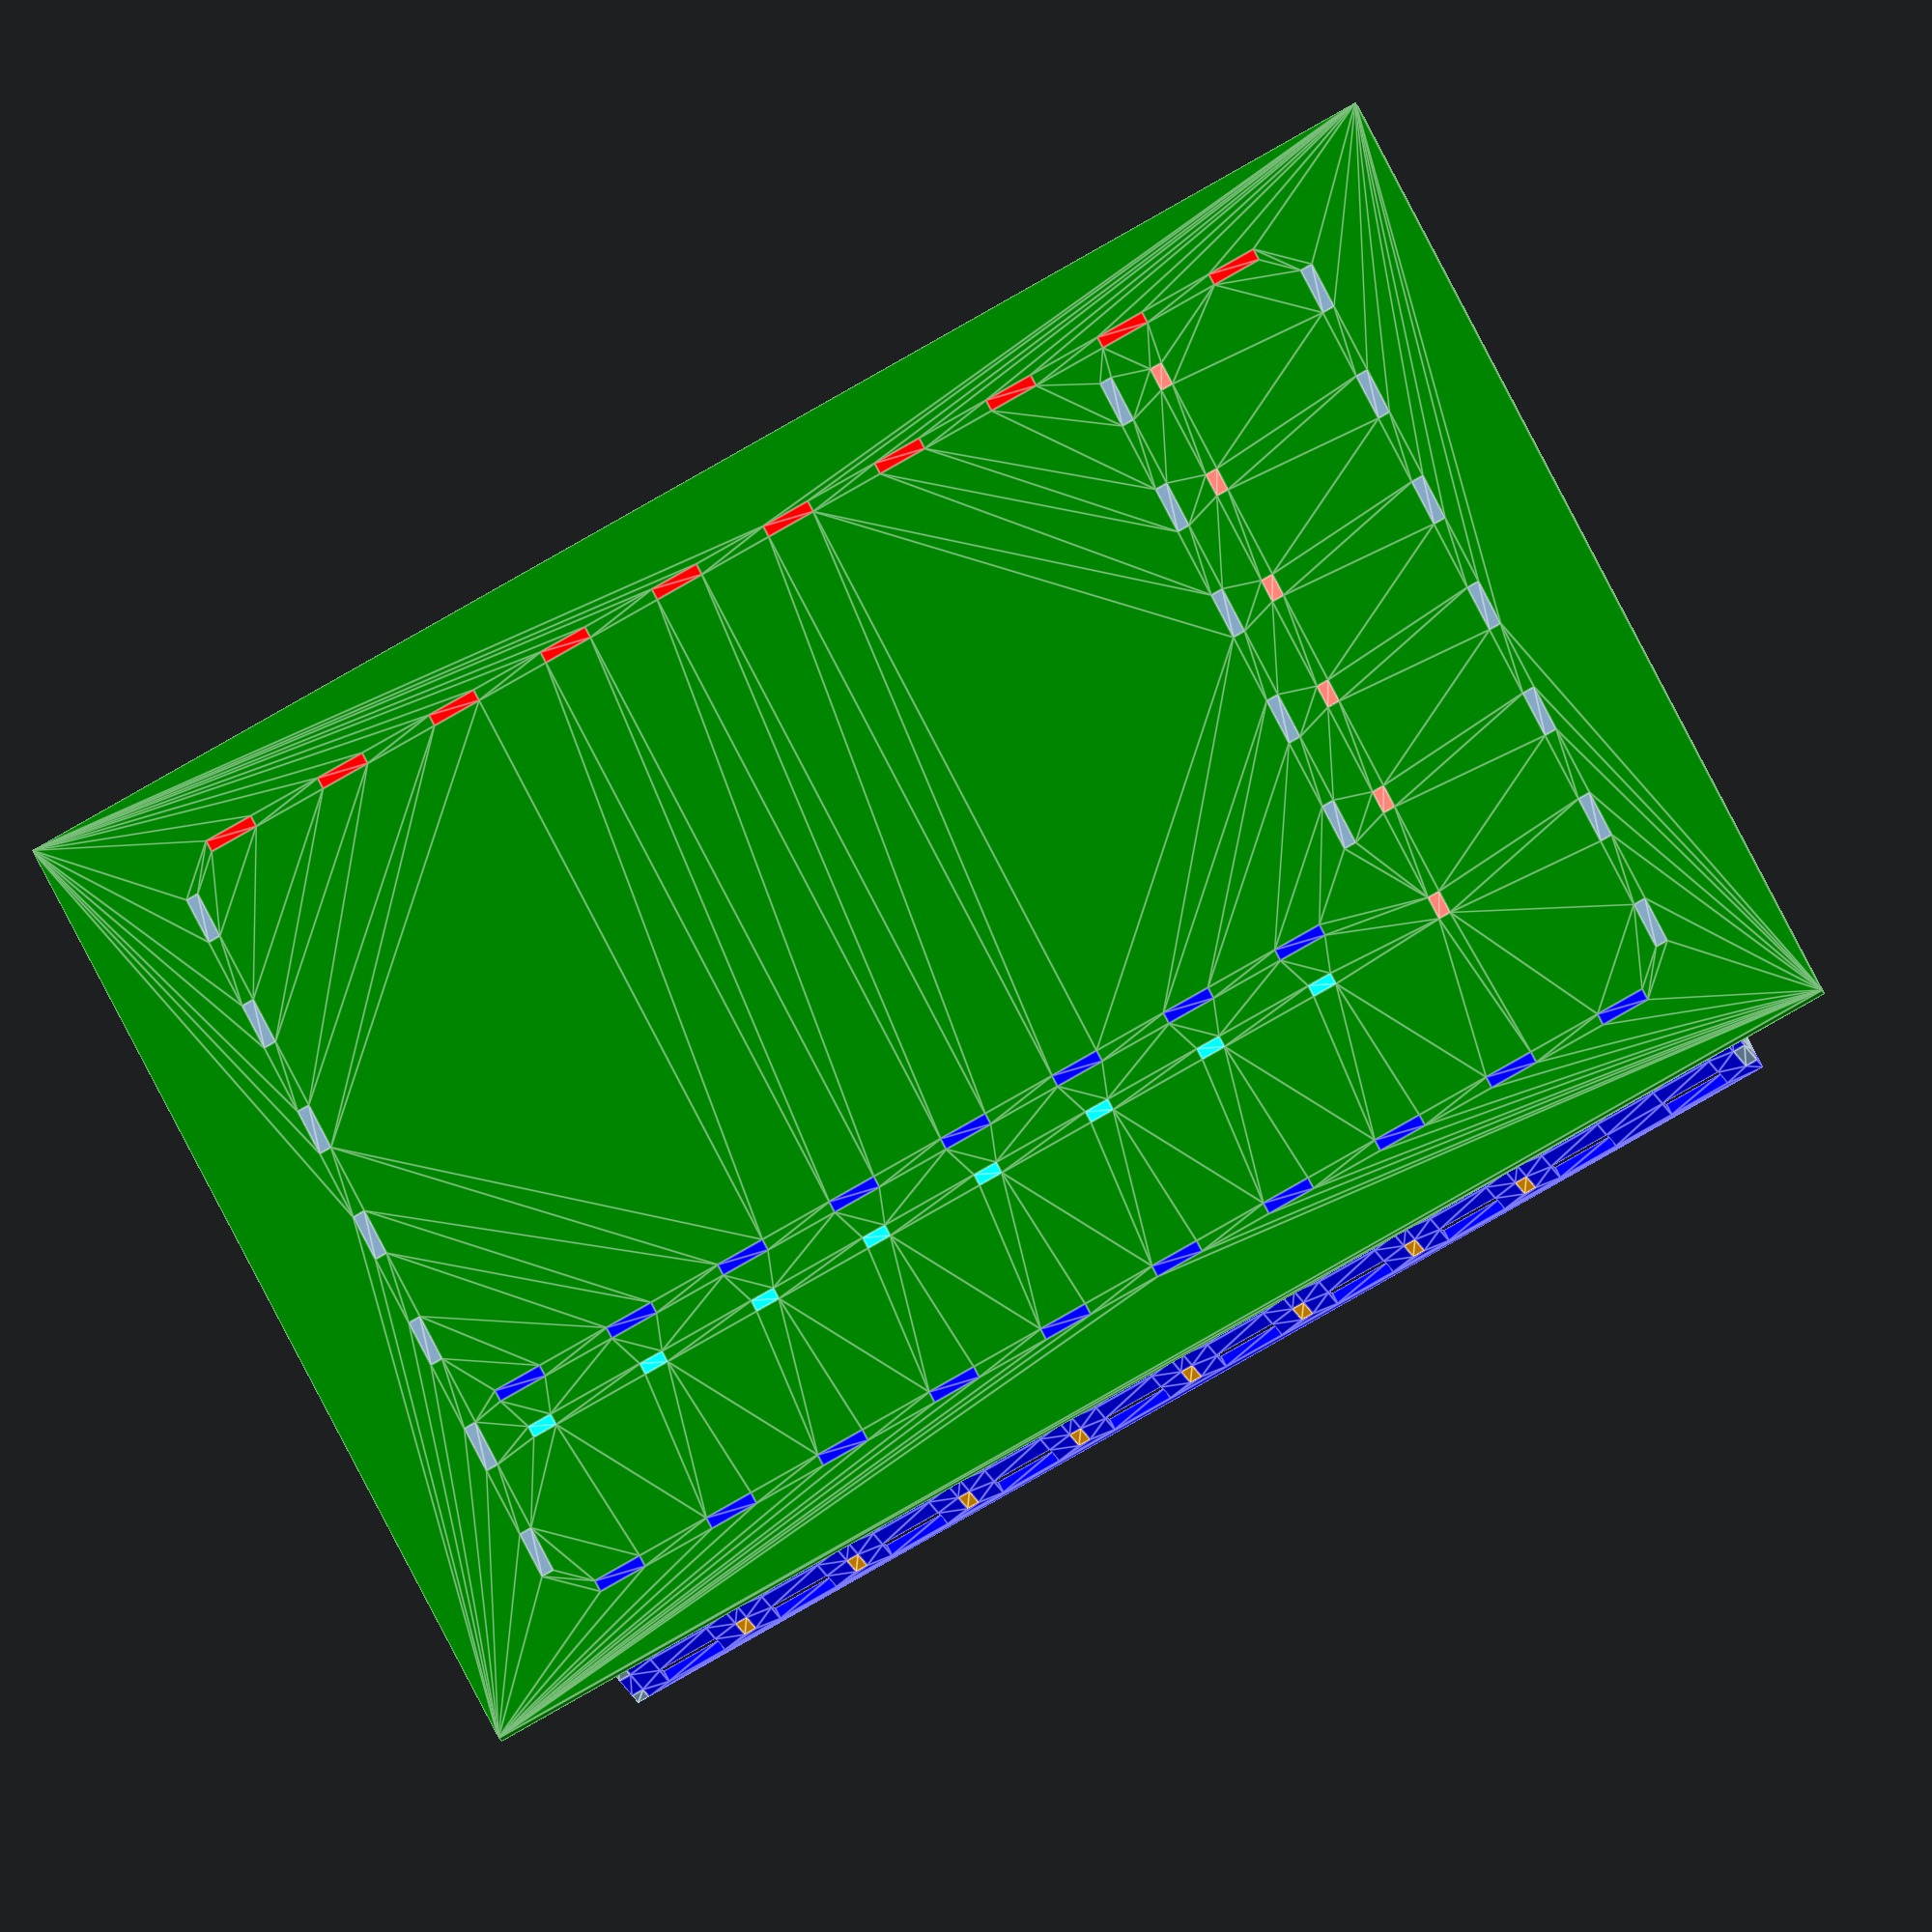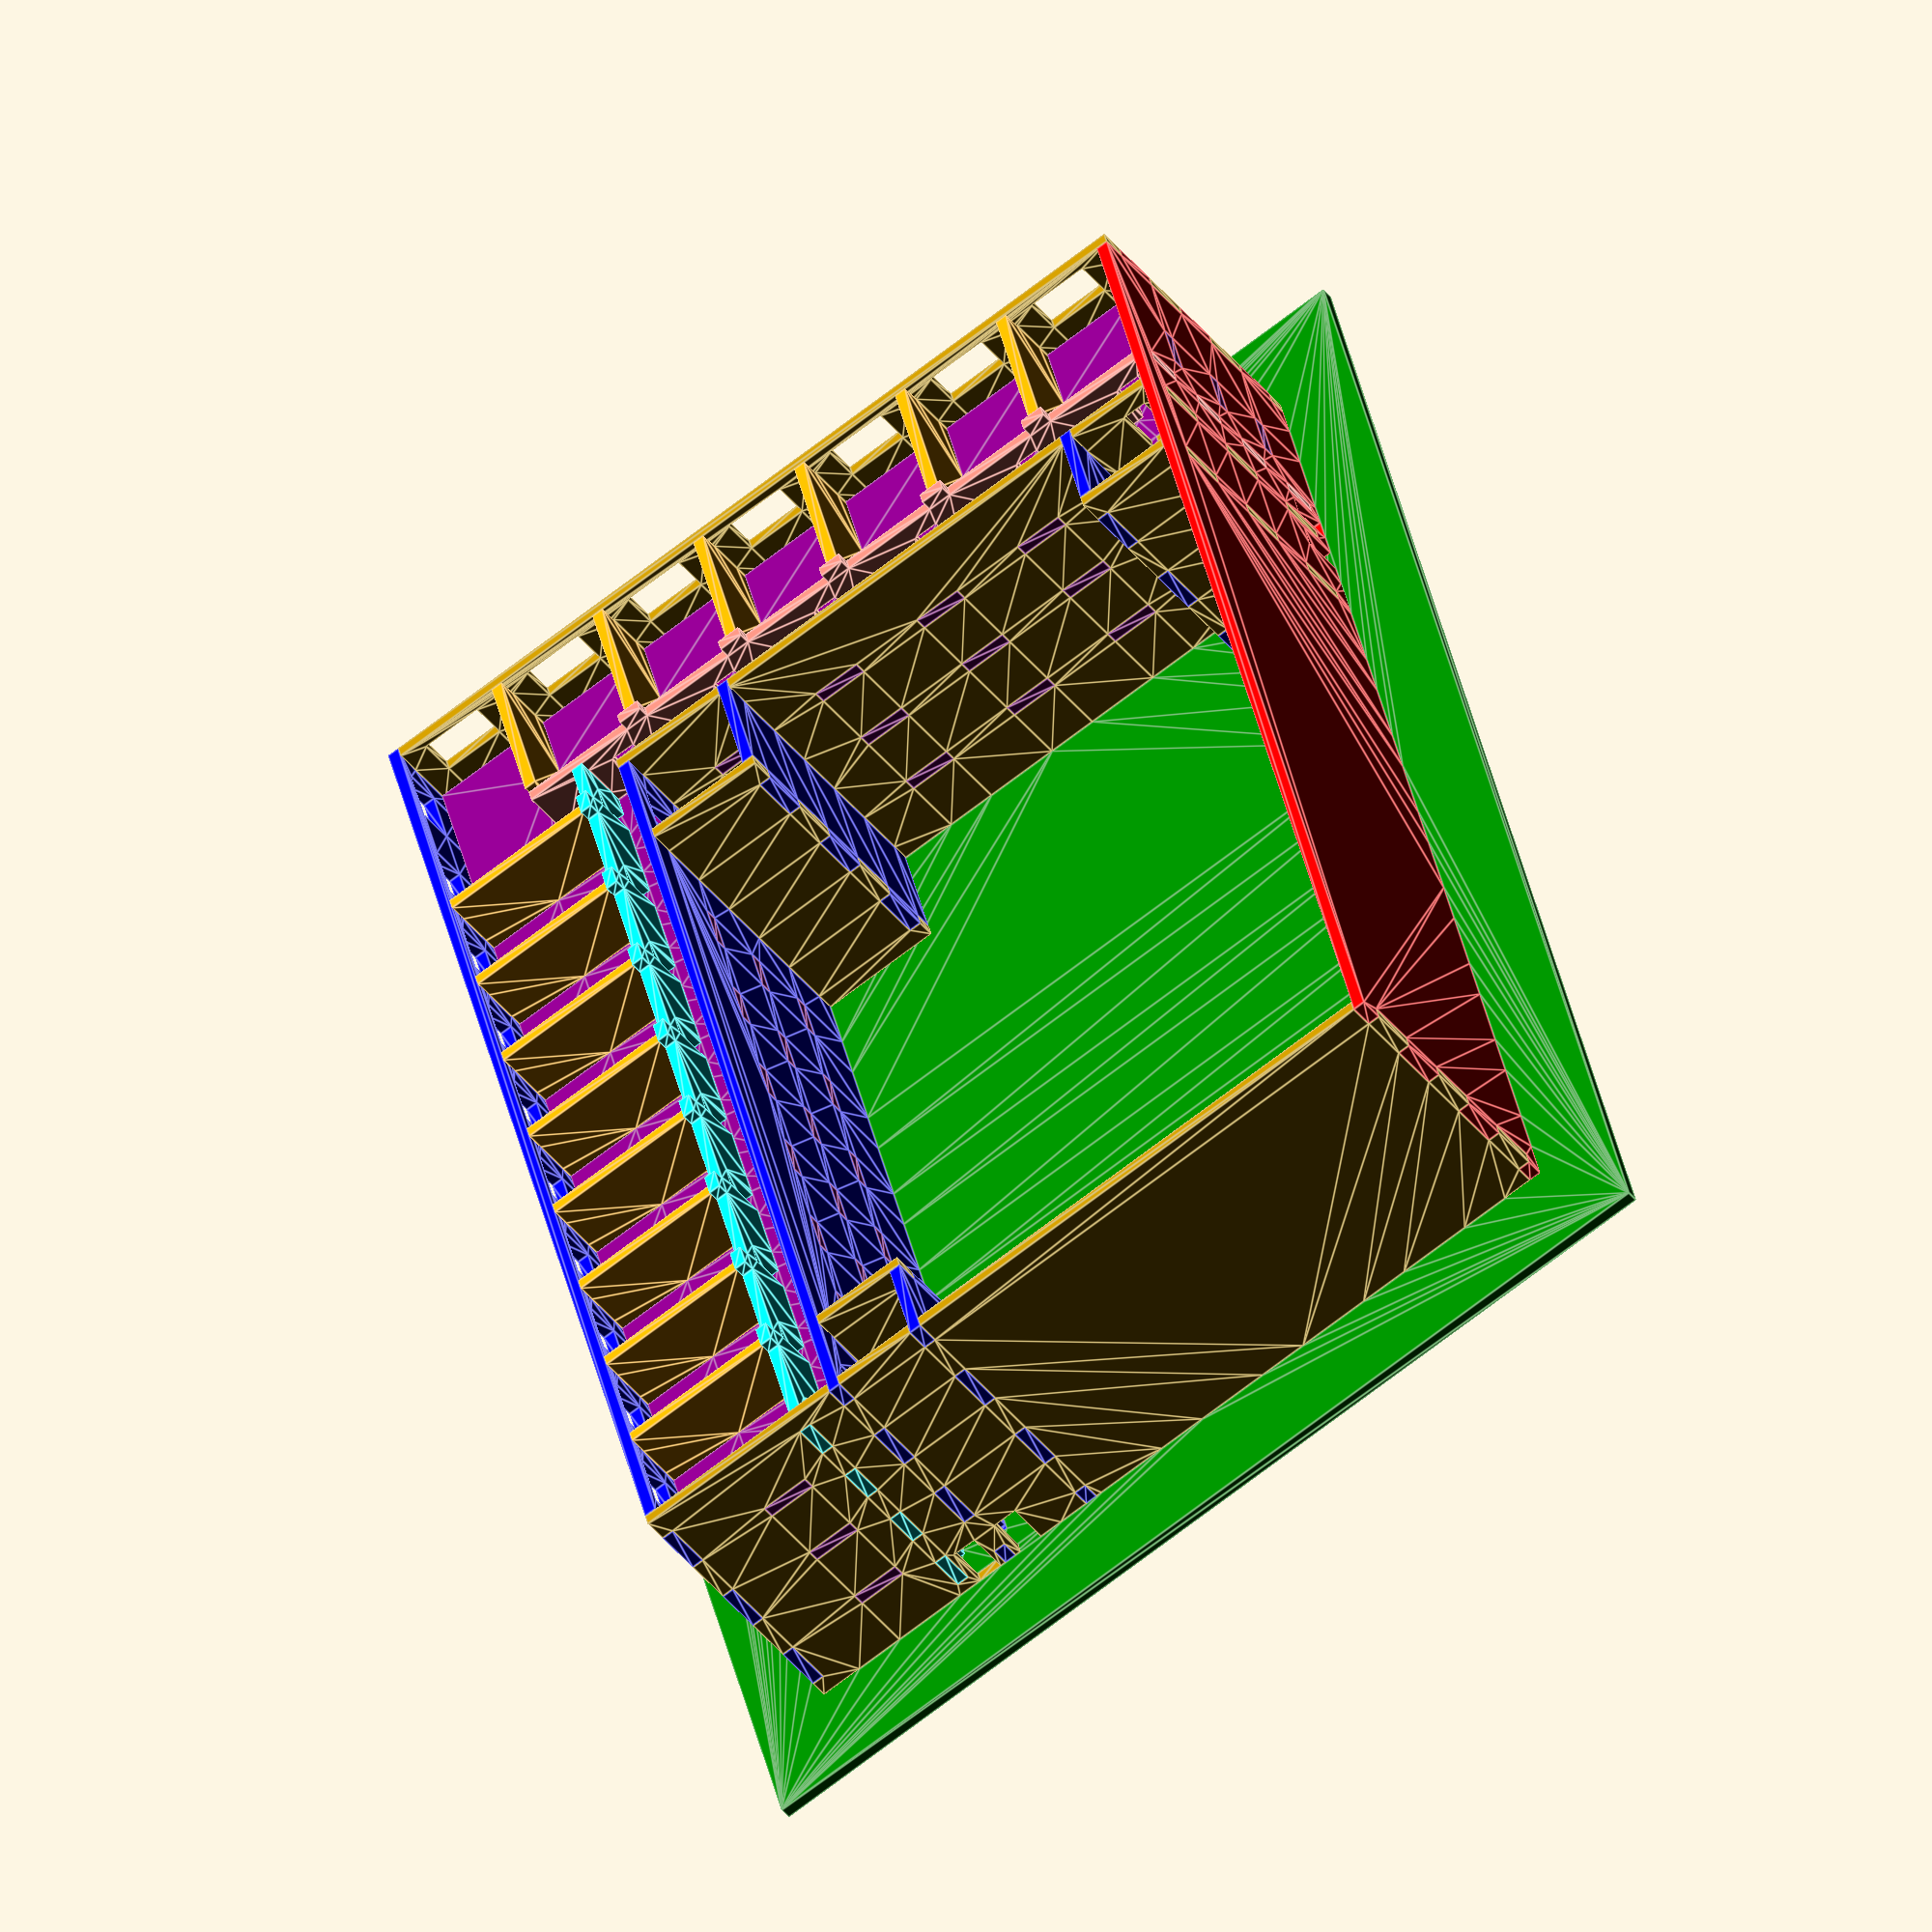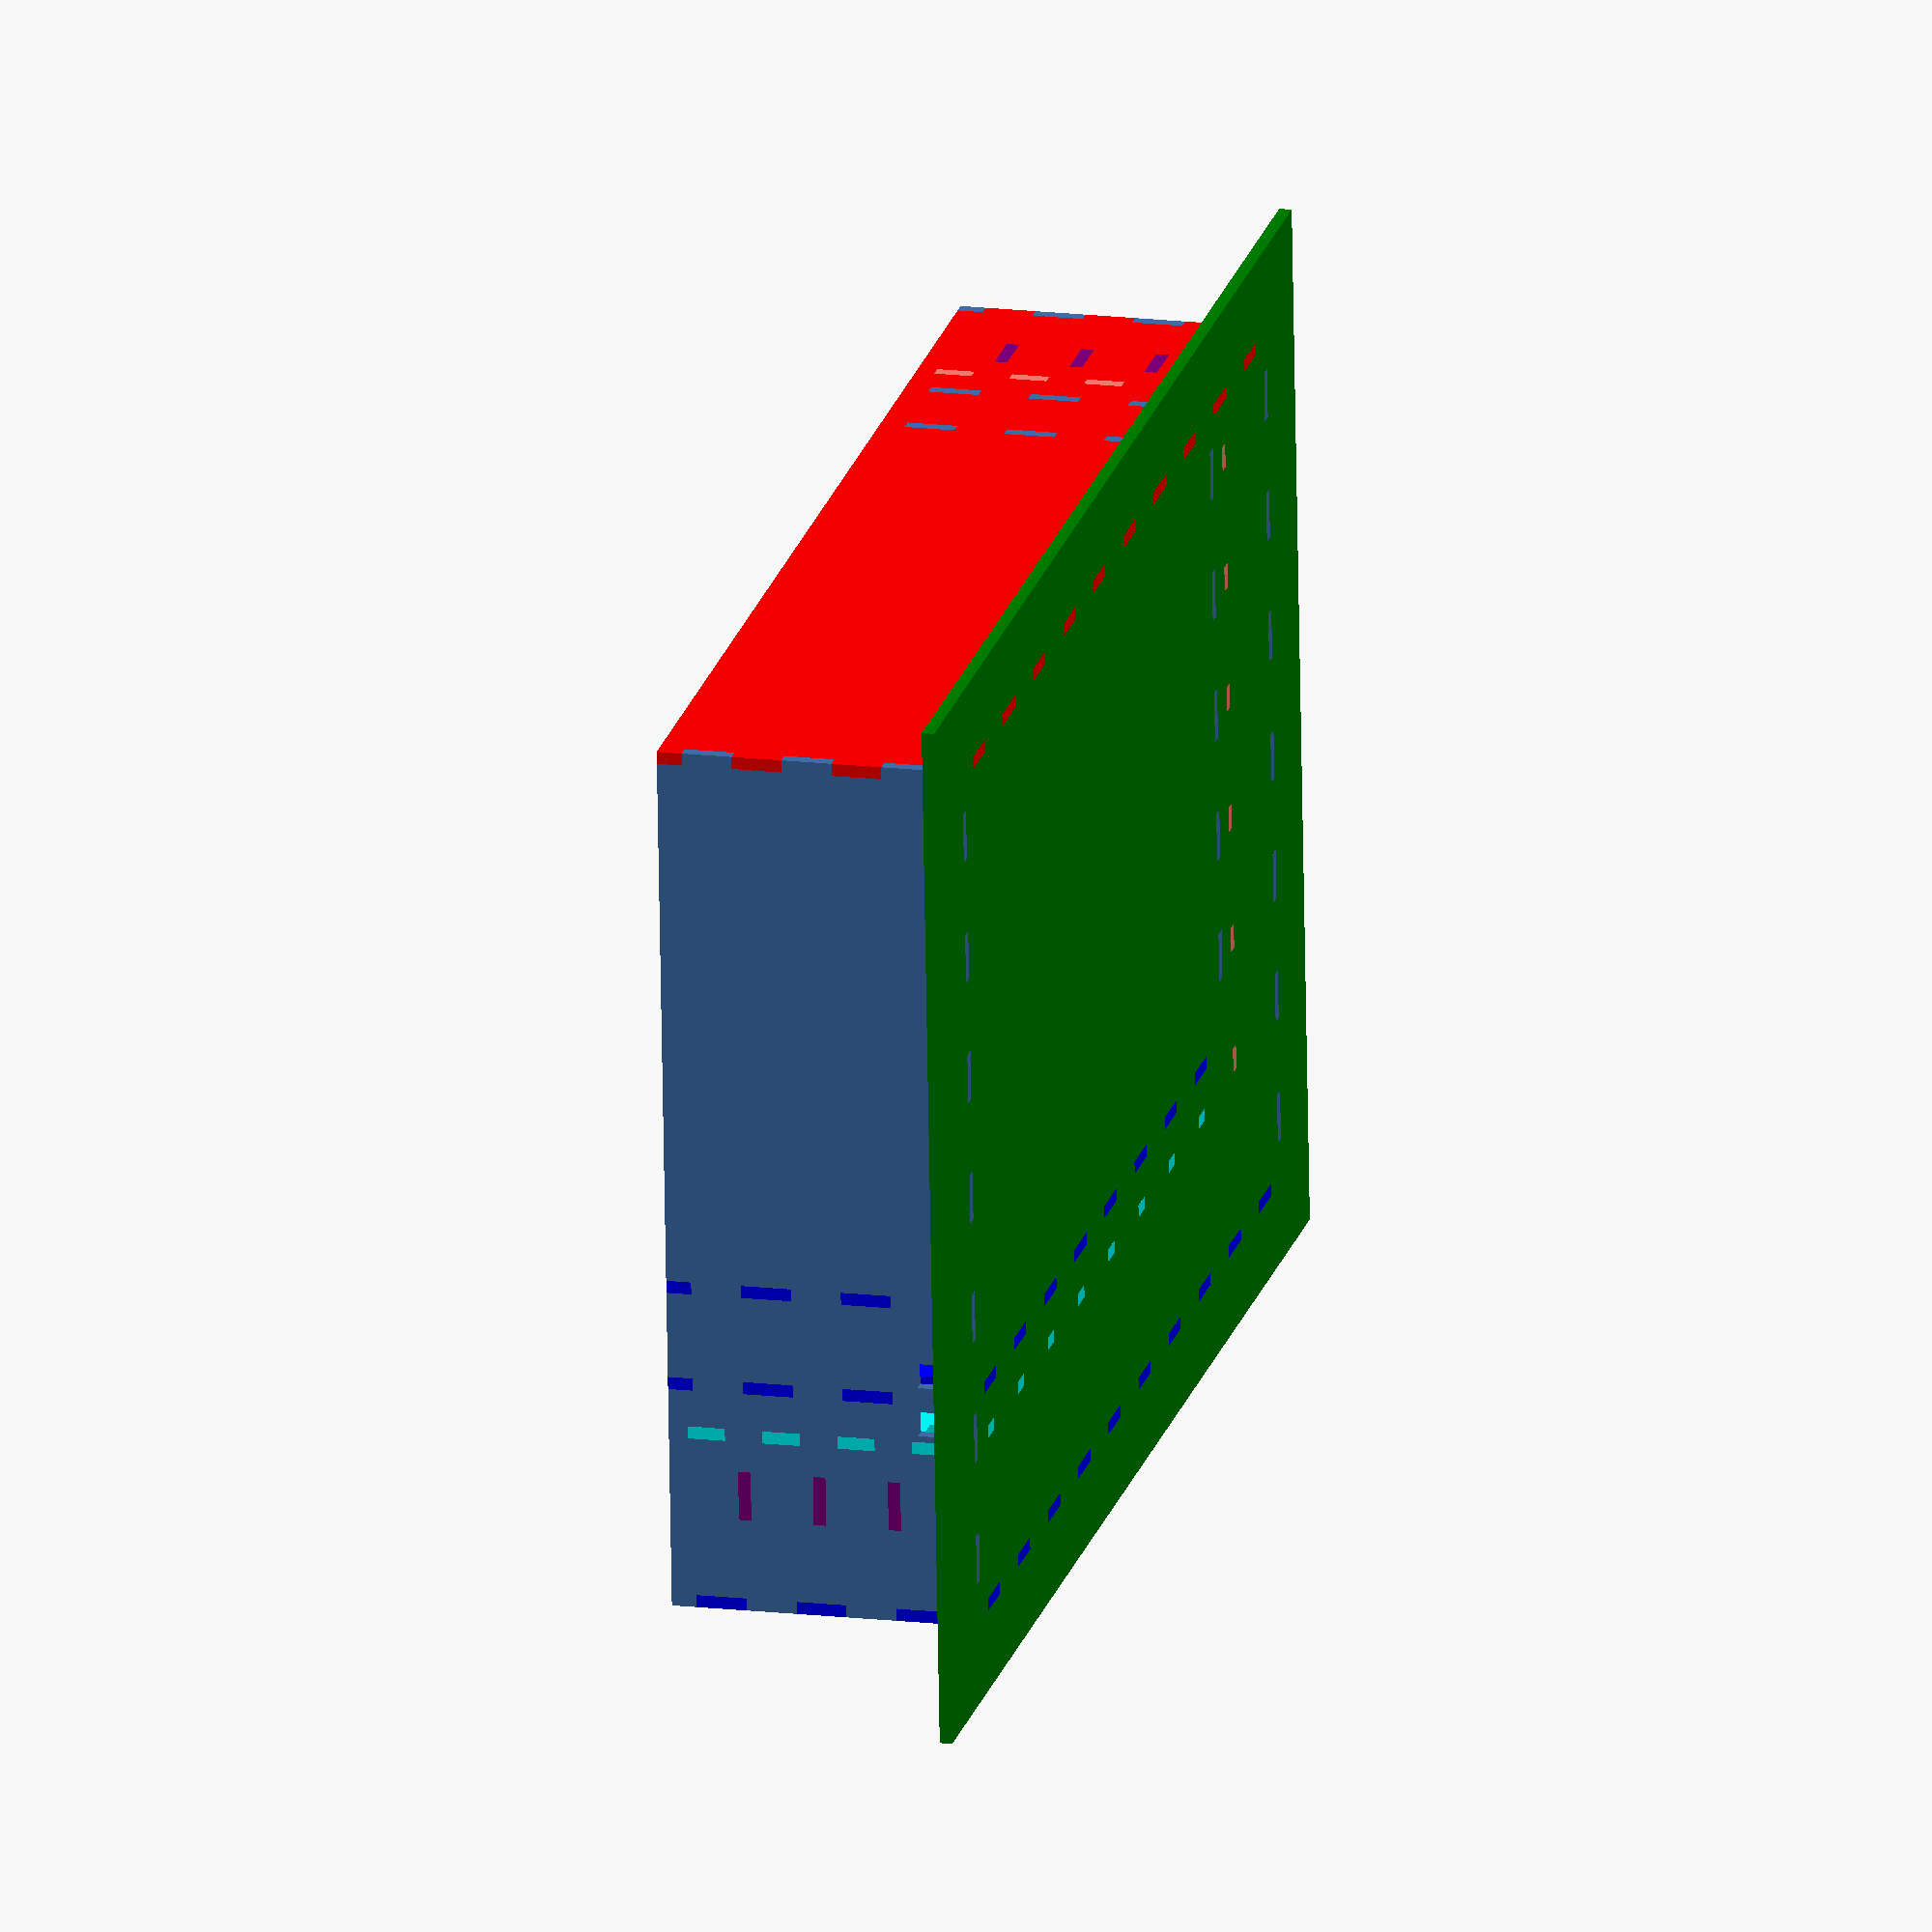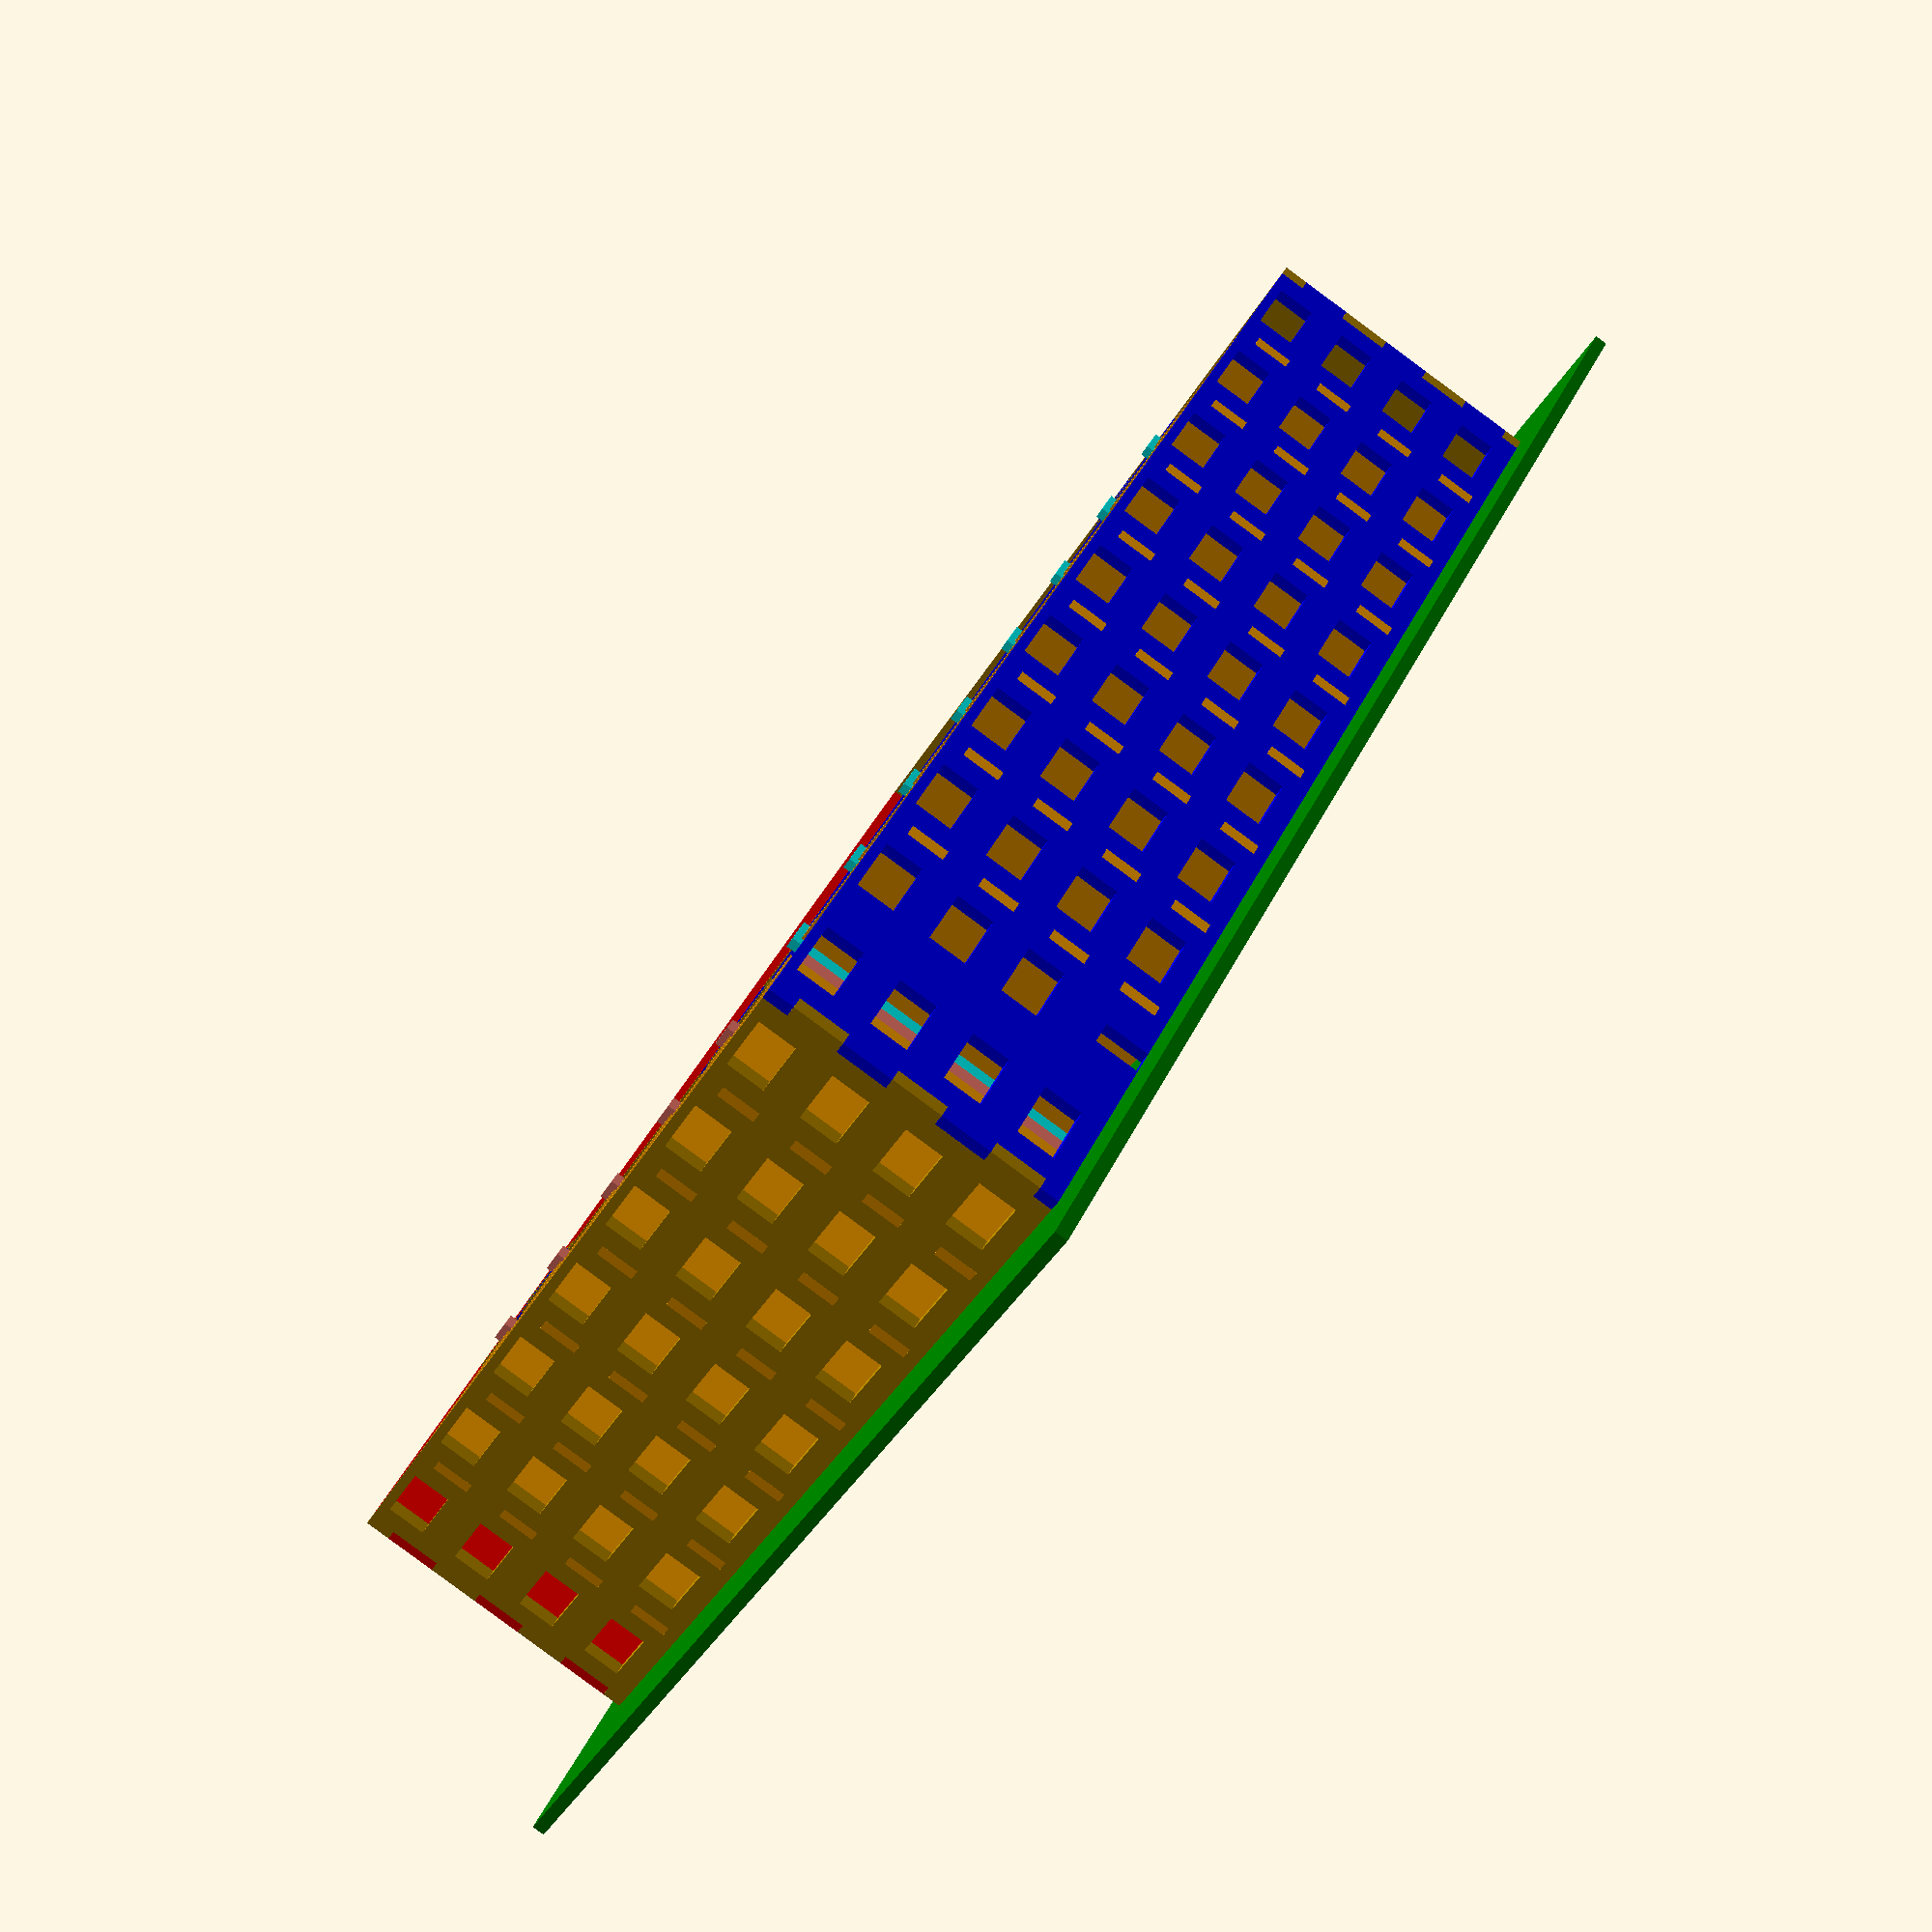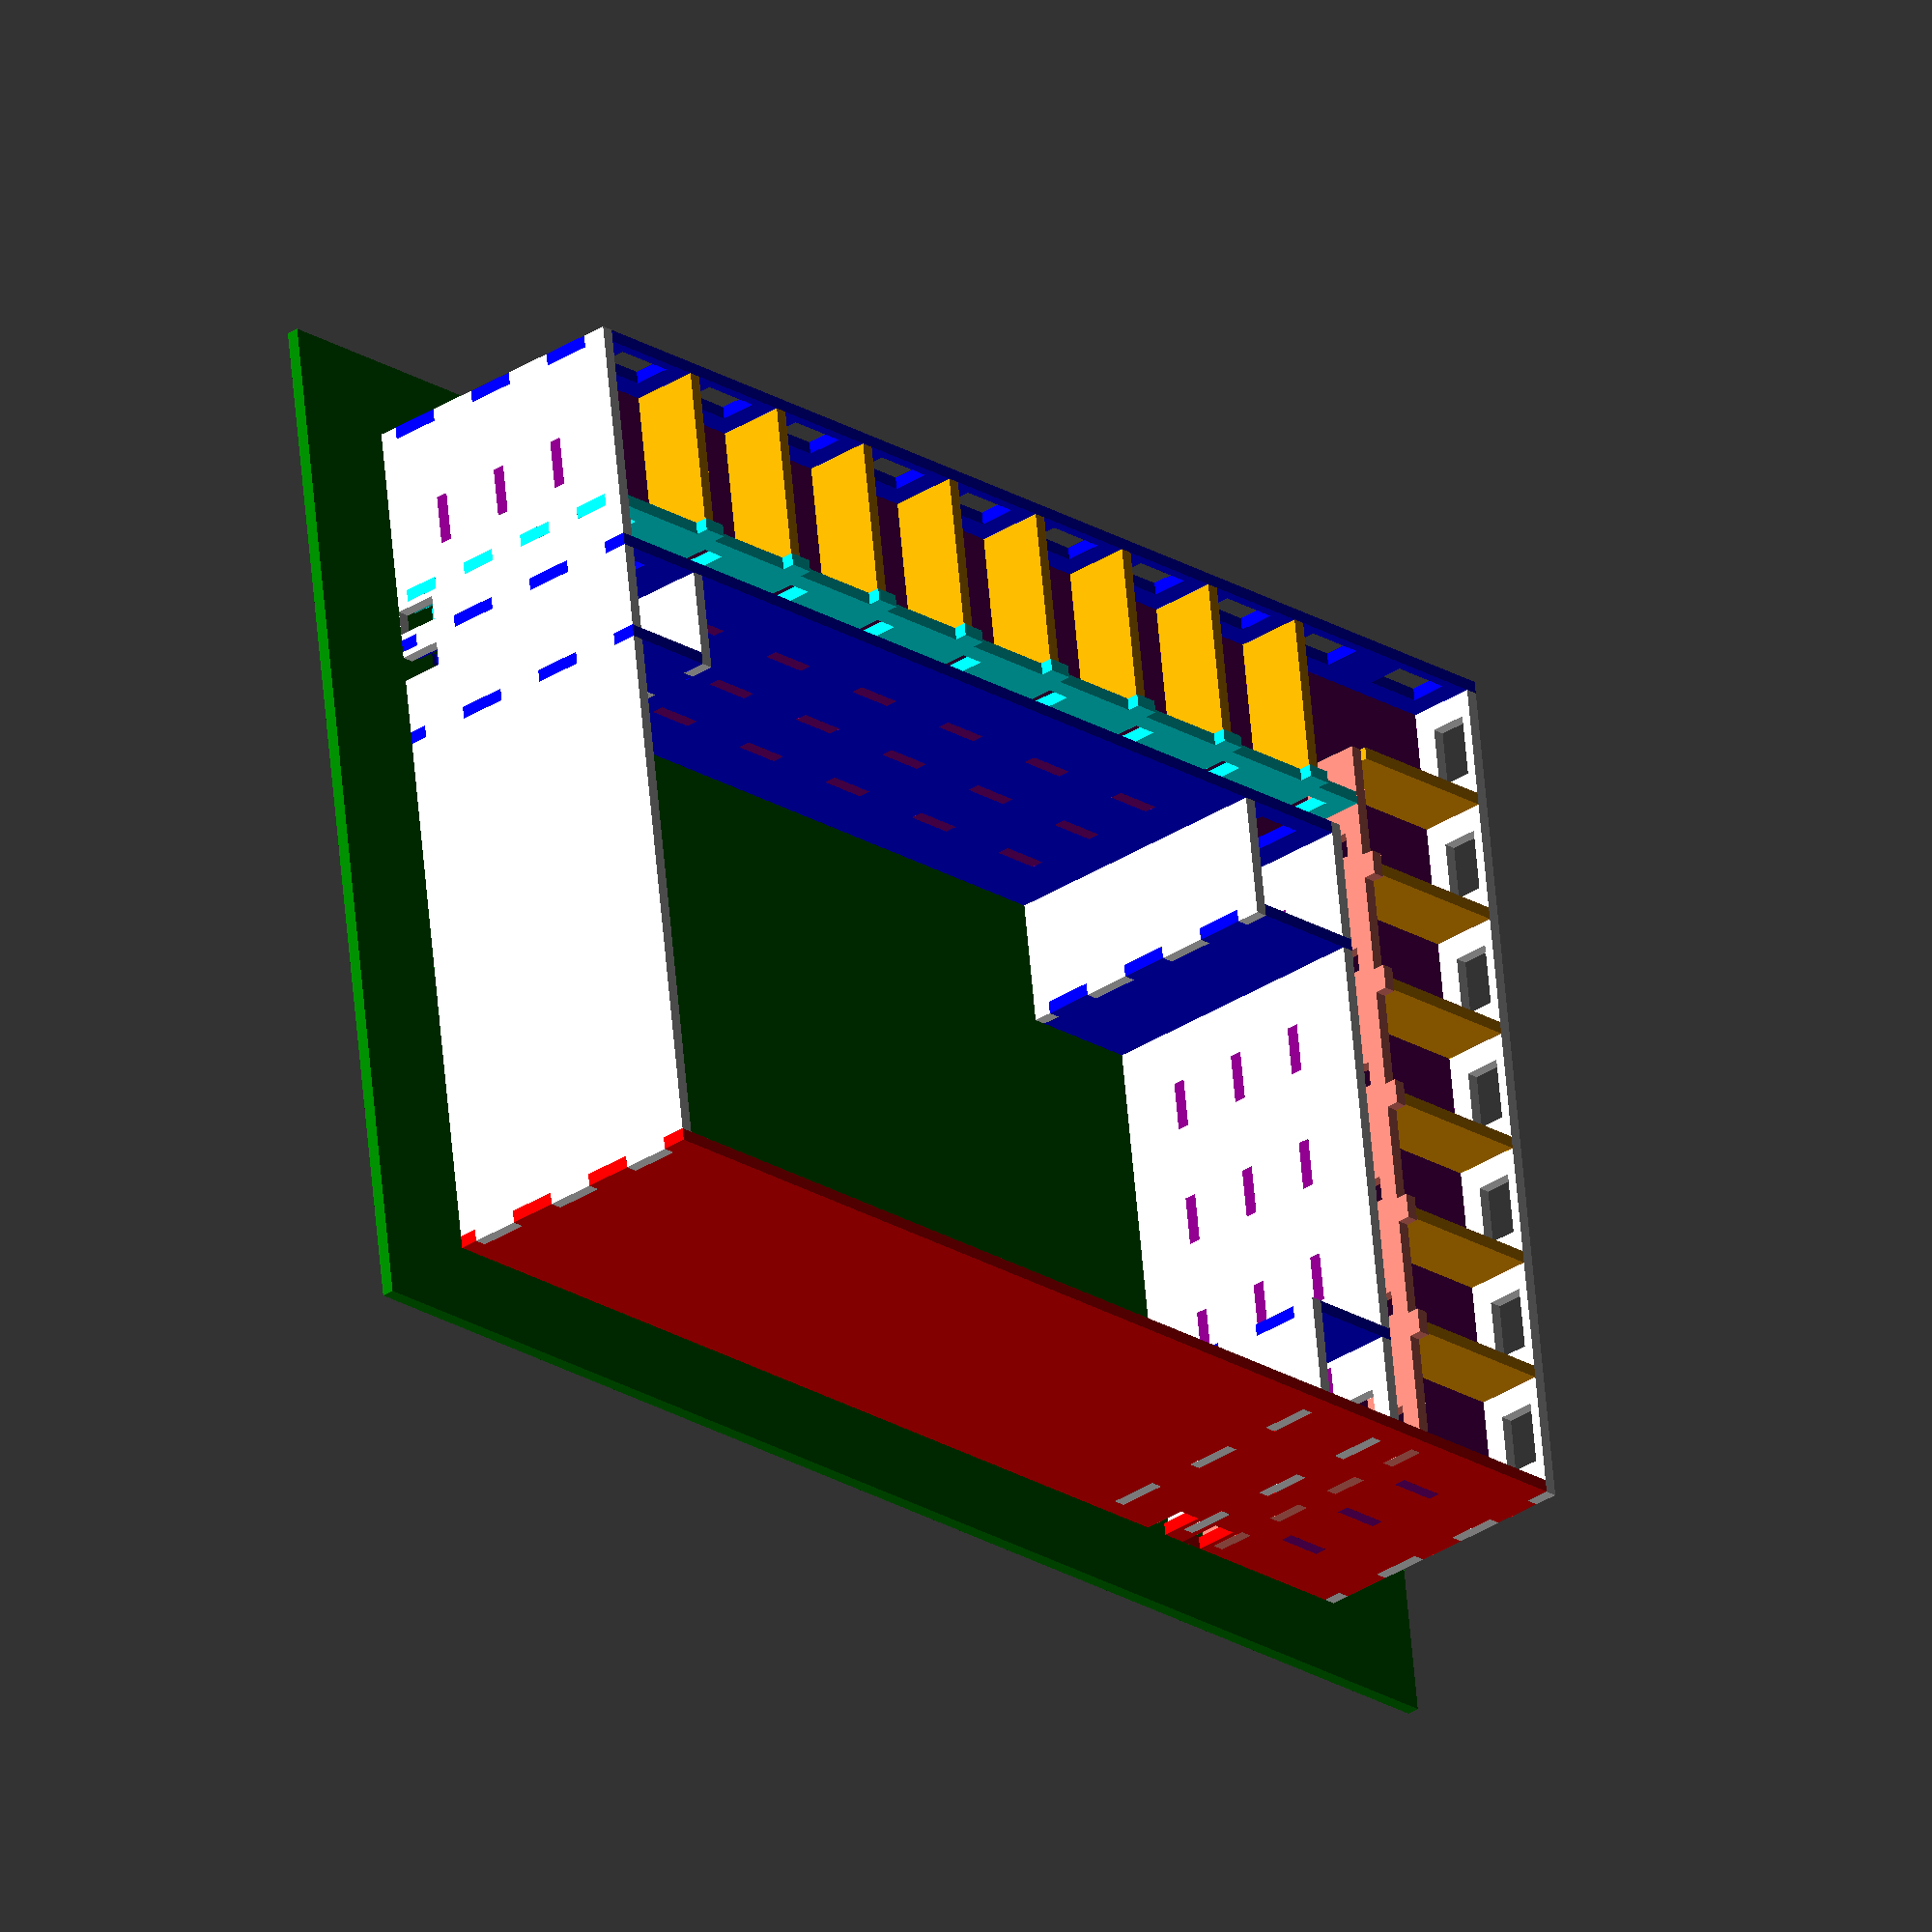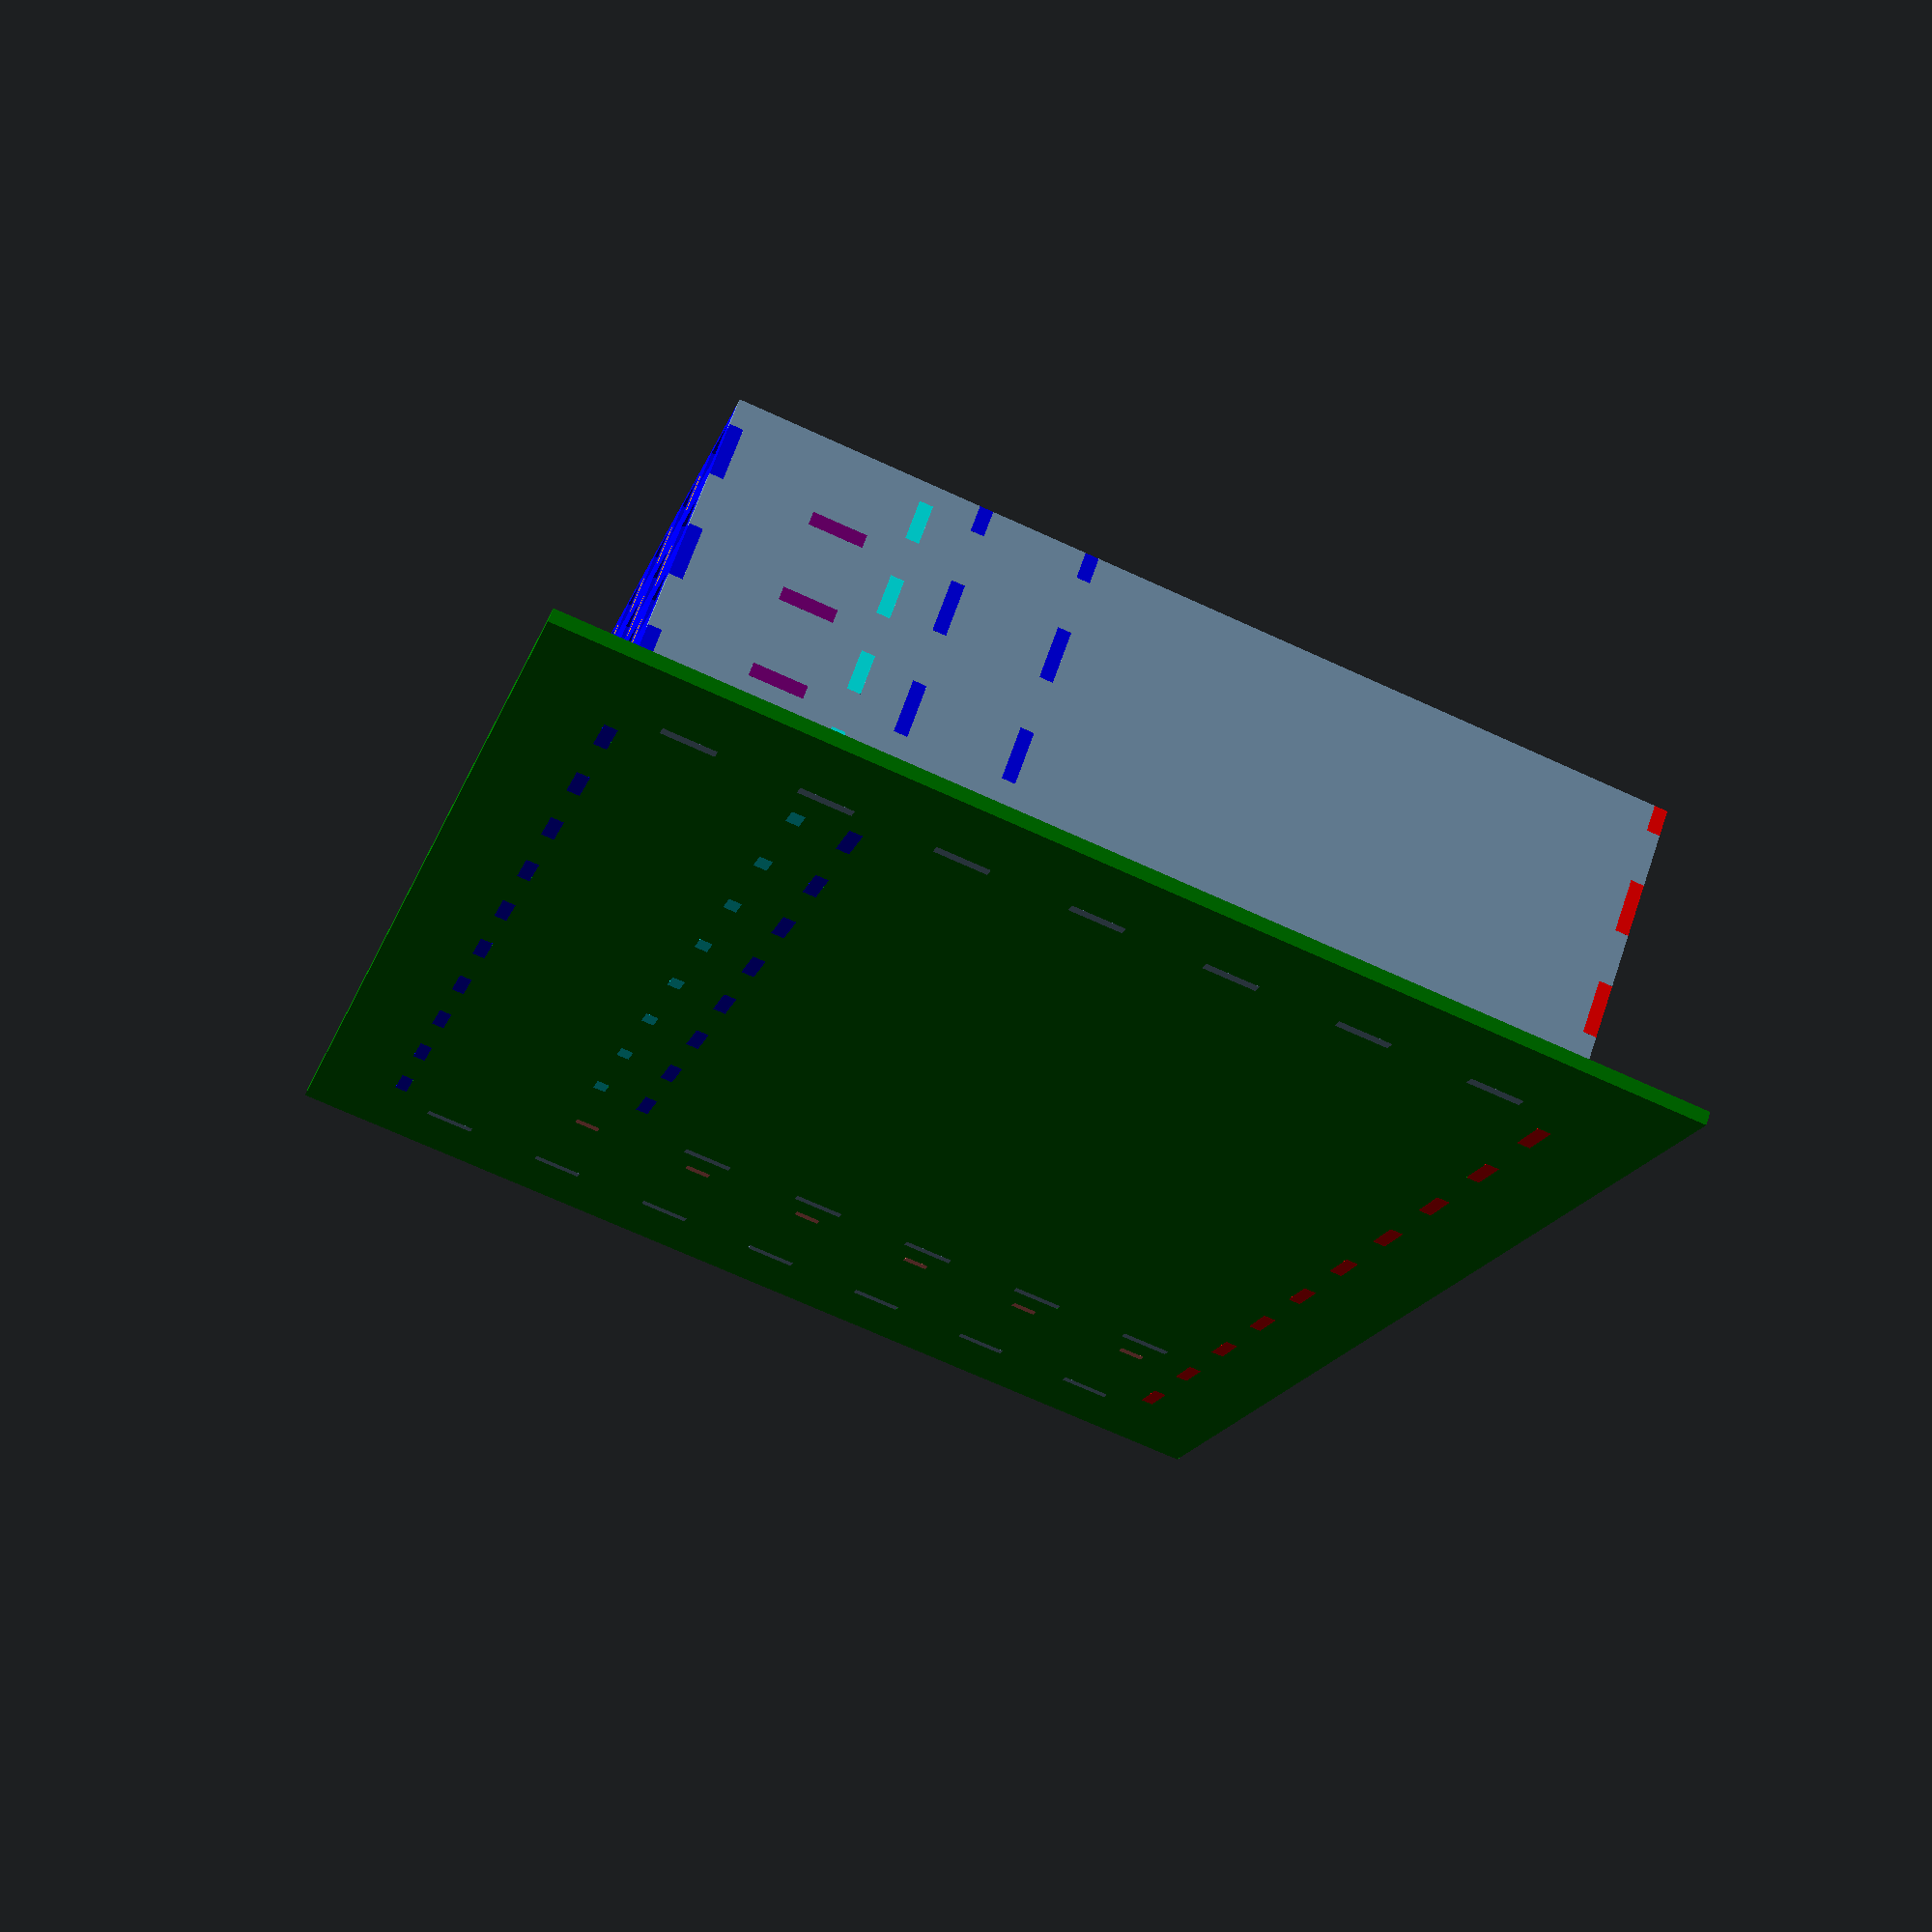
<openscad>
building_size=[50000,35000,12000];
apartment_depth=7000;
apartment_width=5000;
hallway_width=2000;
A2_sheet=[59400,42000];
warehouse_size=[building_size.x-(apartment_depth+hallway_width),
                building_size.y-(apartment_depth+hallway_width),
                building_size.z];
wall_thick=500;
half_wall=wall_thick/2;
tab_size=2000;
margin=1;
floor_height = building_size.z/4;
roof_overhang=100;

module wall_tabs(inverse=false)
{
    for(y=[(inverse?0:tab_size) :tab_size*2:tab_size*12])
        translate([0,y])
            square([wall_thick+margin,tab_size+margin],center=true);
}
module place_wall(pos=[0,0,0],rot=0)
{
    translate(pos) rotate([90,0,rot])
        translate([0,0,-half_wall])
            linear_extrude(wall_thick)
                children();
}
module ground()
{
    difference() {
        translate([(building_size.x-A2_sheet.x)/2,(building_size.y-A2_sheet.y)/2])
            square([A2_sheet.x,A2_sheet.y]);

        //notches for door walls
        for(x=[apartment_width/2:apartment_width:building_size.x-apartment_depth-1000])
            translate([x,building_size.y-apartment_depth])
                square([1000+margin,wall_thick+margin], center=true);
        for(y=[apartment_width/2:apartment_width:building_size.y-apartment_depth-100])
            translate([building_size.x-apartment_depth,y])
                square([wall_thick+margin,1000+margin], center=true);

        //notches for exterior walls
        for(x=[apartment_width/2:apartment_width:building_size.x-apartment_width/2])
            translate([x,0]) square([2000+margin,wall_thick+margin], center=true);
        for(x=[apartment_width/2:apartment_width:building_size.x-apartment_width/2])
            translate([x,building_size.y]) square([2000+margin,wall_thick+margin], center=true);
        for(y=[apartment_width/2:apartment_width:building_size.y-apartment_width/2])
            translate([0,y]) square([wall_thick+margin,2000+margin], center=true);
        for(y=[apartment_width/2:apartment_width:building_size.y-apartment_width/2])
            translate([building_size.x,y]) square([wall_thick+margin,2000+margin], center=true);

        //notches for warehouse walls
        for(x=[apartment_width/2:apartment_width:building_size.x-apartment_depth-hallway_width])
            translate([x,warehouse_size.y]) square([2000+margin,wall_thick+margin], center=true);
        for(y=[apartment_width/2:apartment_width:building_size.y-apartment_depth-hallway_width])
            translate([warehouse_size.x,y]) square([wall_thick+margin,2000+margin], center=true);
    }
}
module normal_wall(length, inverse=false)
{
    difference() {
        translate([-wall_thick/2,half_wall])
            square([length+wall_thick, building_size.z-half_wall]);
        wall_tabs(inverse);
        translate([length,0]) wall_tabs(!inverse);
    }
}

module window_wall(length, inverse=false)
{
    difference() {
        normal_wall(length, inverse);
        // Windows
        for(y=[floor_height*5/8:floor_height:building_size.z-1])
            for(x=[apartment_width/2:apartment_width:length-apartment_width/2])
                translate([x,y])
                    square([apartment_width/2,floor_height*1/2], center=true);
        // Tabs for flooring piece
        //for(y=[floor_height:floor_height:building_size.z-1])
        //    for(x=[apartment_width/2:apartment_width:length-apartment_width/2])
        //        translate([x,y]) square([2000+margin,wall_thick+margin], center=true);
    }
}
module north_wall()
{
    difference() {
        union() {
            difference() {
                window_wall(building_size.x, inverse=true);
                // Tabs for divider walls
                for(x=[apartment_width:apartment_width:building_size.x-apartment_width*2]) {
                    for(y=[building_size.z/8:building_size.z/4:building_size.z])
                        translate([x,y])
                            square([wall_thick+margin,building_size.z/8+margin],center=true);
                }
            }
            translate([apartment_width*8.5,floor_height*5/8])
                square([apartment_width/2+10,floor_height*1/2+10], center=true);
        }
        translate([apartment_width*8.5,0])
            square([1000,2000*2], center=true);
    }
    for(x=[apartment_width/2:apartment_width:building_size.x-apartment_width/2])
        translate([x,0]) square([2000,wall_thick+margin], center=true);
}
module east_wall()
{
    difference() {
        window_wall(building_size.y);
        // Tabs for divider walls
        for(x=[apartment_width:apartment_width:building_size.y-apartment_width]) {
            for(y=[building_size.z/8:building_size.z/4:building_size.z])
                translate([x,y])
                    square([wall_thick+margin,building_size.z/8+margin],center=true);
        }
    }
    for(x=[apartment_width/2:apartment_width:building_size.y-apartment_width/2])
        translate([x,0]) square([2000,wall_thick+margin], center=true);
}
module warehouse_wall(length, inverse=false)
{
    warehouse_length = length - apartment_depth - hallway_width;
    difference() {
        normal_wall(length, inverse);
        // Fire Escape Wall tabs
        translate([warehouse_length-4000,0]) wall_tabs(inverse);
        // Interior Wall tabs
        translate([warehouse_length,0]) wall_tabs(inverse);
        for(y=[floor_height:floor_height:building_size.z-1])
            translate([length-(apartment_depth+hallway_width)/2,y])
                square([2000+margin,wall_thick+margin],center=true);
        for(y=[floor_height/2:floor_height:building_size.z-1])
            translate([length-apartment_depth,y])
                square([wall_thick+margin,floor_height/2+margin], center=true);
        // Fire escape doors
        translate([warehouse_length+hallway_width/2,0]) square([1000,2000*2], center=true);
        translate([warehouse_length-hallway_width/2,0]) square([1000,2000*2], center=true);
    }
}
module south_wall()
{
    difference() {
        warehouse_wall(building_size.x);
    }
    for(x=[apartment_width/2:apartment_width:building_size.x-apartment_width/2])
        translate([x,0]) square([2000,wall_thick+margin], center=true);
}
module west_wall()
{
    difference() {
        warehouse_wall(building_size.y, inverse=true);
    }
    for(x=[apartment_width/2:apartment_width:building_size.y-apartment_width/2])
        translate([x,0]) square([2000,wall_thick+margin], center=true);
}
module interior_warehouse_wall(length, inverse=false)
{
    difference() {
        normal_wall(length, inverse);
        // apartment floor tabs
        for(y=[floor_height:floor_height:building_size.z-1]) {
            for(x=[apartment_width/2:apartment_width:length])
                translate([x,y]) square([2000+margin,wall_thick+margin], center=true);
        }
        // Fire escape doors
        for(y=[half_wall+1000:floor_height:building_size.z-1])
            translate([apartment_width/4,y]) square([1000,2000], center=true);
        // Fire escape wall tabs
        translate([4000,0]) wall_tabs(inverse);
        // Elevator shaft wall tabs
        translate([length-5000,0]) wall_tabs(inverse);
    }
    // tabs into floor
    for(x=[apartment_width/2:apartment_width:length])
        translate([x,0]) square([2000,wall_thick+margin], center=true);
}
module north_int()
{
    difference() {
        interior_warehouse_wall(warehouse_size.x);
        // Elevator doors
        for(y=[half_wall+1000:floor_height:building_size.z-1])
            translate([warehouse_size.x-2500,y]) square([2000,2000], center=true);
    }
}
module east_int()
{
    difference() {
        interior_warehouse_wall(warehouse_size.y, inverse=true);
    }
}
module fire_escape_wall(inverse=false)
{
    normal_wall(4000, inverse);
}
module elevator_wall(inverse=false)
{
    normal_wall(5000, inverse);
}
module apart_doors(length)
{
    difference() {
        offset(delta=-half_wall)
            square([length, floor_height]);
        for(x=[apartment_width/4:apartment_width:length])
            translate([x,0]) square([1000,2000*2], center=true);
    }
    for(x=[apartment_width:apartment_width:length-1000])
        translate([x,floor_height]) square([1000,wall_thick+margin], center=true);
    for(x=[apartment_width*2/4:apartment_width:length-1000])
        translate([x,0]) square([1000,wall_thick+margin], center=true);
}
module apart_north_doors()
{
    apart_doors(building_size.x-apartment_depth);
    translate([building_size.x-apartment_depth,floor_height/2])
        square([wall_thick+margin,floor_height/2-margin], center=true);
    translate([0,floor_height/2])
        square([wall_thick+margin,floor_height/2-margin], center=true);
}

module apart_east_doors()
{
    difference() {
        apart_doors(building_size.y-apartment_width+wall_thick);
        translate([building_size.y-apartment_depth,floor_height/2])
            square([wall_thick+margin,floor_height/2+margin], center=true);
    }
    translate([0,floor_height/2])
        square([wall_thick+margin,floor_height/2-margin], center=true);
}

module apartment_floor()
{
    difference() {
        offset(delta=-(half_wall)) difference() {
            square([building_size.x,building_size.y]);
            translate([-(apartment_depth+hallway_width),
                       -(apartment_depth+hallway_width)])
                square([building_size.x,building_size.y]);
        }

        // slots for interior wall placement
        for(y=[apartment_width:apartment_width:building_size.y-apartment_width])
            translate([building_size.x,y]) square([apartment_depth,wall_thick+margin], center=true);
        for(x=[apartment_width:apartment_width:building_size.x-apartment_width*2])
            translate([x,building_size.y]) square([wall_thick+margin,apartment_depth], center=true);


        for(x=[apartment_width/2:apartment_width/2:building_size.x-apartment_depth-1000])
            translate([x,building_size.y-apartment_depth])
                square([1000,wall_thick+margin], center=true);
        for(y=[apartment_width/2:apartment_width/2:building_size.y-apartment_depth-100])
            translate([building_size.x-apartment_depth,y])
                square([wall_thick+margin,1000], center=true);
    }
    // support tabs out to east wall
    //for(y=[apartment_width/2:apartment_width:building_size.y-apartment_width/2])
    //    translate([building_size.x,y]) square([wall_thick+margin,2000], center=true);
    // support tabs out to north wall
    //for(x=[apartment_width/2:apartment_width:building_size.x-apartment_width/2])
    //    translate([x,building_size.y]) square([2000,wall_thick+margin], center=true);
    // support tab on south wall
    translate([building_size.x-(apartment_depth+hallway_width)/2,0])
        square([2000,wall_thick+margin], center=true);
    // support tab on west wall
    translate([0,building_size.y-(apartment_depth+hallway_width)/2])
        square([wall_thick+margin,2000], center=true);
    // support tabs on interior east wall
    for(y=[apartment_width/2:apartment_width:warehouse_size.y])
        translate([warehouse_size.x,y]) square([wall_thick+margin,2000], center=true);
    // support tabs on interior north wall
    for(x=[apartment_width/2:apartment_width:warehouse_size.x])
        translate([x,warehouse_size.y]) square([2000,wall_thick+margin], center=true);

}
module upright_wall()
{
    difference() {
        translate([half_wall,half_wall])
            square([apartment_depth, building_size.z-half_wall]);
        translate([apartment_depth,0])
            for(y=[0:building_size.z/4:building_size.z])
                translate([0,y])
                    square([wall_thick+margin,building_size.z/8+margin],center=true);
        // slots for interior wall placement
        for(y=[floor_height:floor_height:building_size.z-1])
            translate([0,y]) square([apartment_depth,wall_thick+margin], center=true);
    }
}
module roof()
{
    translate([0,0])
        square([building_size.x,building_size.y/cos(building_size.y)]);
}
module 3d_model()
{
    translate([0,0,-half_wall])
        color("green") linear_extrude(wall_thick) ground();

    color("blue") place_wall(pos=[0,building_size.y,0]) north_wall();
    place_wall(pos=[building_size.x,0,0],rot=90) east_wall();
    color("red") place_wall() south_wall();
    place_wall(rot=90) west_wall();

    color("blue") place_wall(pos=[0,warehouse_size.y,0]) north_int();
    place_wall(pos=[warehouse_size.x,0,0],rot=90) east_int();

    // Interior apartment door walls, one per floor
    for(z=[0:floor_height:building_size.z-1]) {
        color("cyan") place_wall([0,building_size.y-apartment_depth,z])
            apart_north_doors();
        color("salmon") place_wall([building_size.x-apartment_depth,0,z], rot=90)
            apart_east_doors();
    }

    // Fire Escapes
    color("blue") place_wall([0,warehouse_size.y-4000]) fire_escape_wall();
    place_wall([4000,warehouse_size.y-4000], rot=90) fire_escape_wall();
    color("blue") place_wall([warehouse_size.x,4000], rot=180) fire_escape_wall();
    place_wall([warehouse_size.x-4000,4000], rot=-90) fire_escape_wall();
    // Elevator shaft
    color("blue") place_wall([warehouse_size.x,warehouse_size.y-5000], rot=180) elevator_wall();
    place_wall([warehouse_size.x-5000,warehouse_size.y-5000], rot=90) elevator_wall();

    for(z=[floor_height:floor_height:building_size.z-1])
        translate([0,0,z-half_wall])
            color("purple") linear_extrude(wall_thick) apartment_floor();
    for(y=[apartment_width:apartment_width:building_size.y-apartment_width])
        color("orange") place_wall([building_size.x-apartment_depth,y,0]) upright_wall();
    for(x=[apartment_width:apartment_width:building_size.x-2*apartment_width])
        color("orange") place_wall([x,building_size.y-apartment_depth,0],rot=90) upright_wall();
}

module 2d_elevator_fire() {
    // Fire Escapes
    for (i=[0:3])
        translate([i*(4000+wall_thick*2),0]) fire_escape_wall();

    // Elevator shaft
    for (i=[0:1])
        translate([i*(5000+wall_thick*2),building_size.z+wall_thick*2]) elevator_wall();

}

module 2d_cutouts() {
    translate([0,-A2_sheet.y]) ground();

    translate([0,0]) north_wall();
    translate([0,1*(building_size.z+wall_thick*2)]) east_wall();
    translate([0,2*(building_size.z+wall_thick*2)]) south_wall();
    translate([0,3*(building_size.z+wall_thick*2)]) west_wall();

    translate([0,4*(building_size.z+wall_thick*2)]) north_int();
    translate([0,5*(building_size.z+wall_thick*2)]) east_int();

    // Interior apartment door walls, one per floor
    for(z=[0:floor_height:building_size.z-1]) {
        translate([-55000,1*(building_size.z+wall_thick*2)]) apart_north_doors();
        translate([-55000,1.5*(building_size.z+wall_thick*2)]) apart_east_doors();
    }

    for(z=[floor_height:floor_height:building_size.z-1])
        translate([-building_size.x-wall_thick*2, 0]) apartment_floor();
    for(y=[apartment_width:apartment_width:building_size.y-apartment_width])
        translate([-30000,0]) upright_wall();
    for(x=[apartment_width:apartment_width:building_size.x-2*apartment_width])
        translate([-30000,0]) upright_wall();
}

3d_model();
//2d_cutouts();
//2d_elevator_fire();


</openscad>
<views>
elev=197.1 azim=26.5 roll=345.9 proj=o view=edges
elev=224.3 azim=75.7 roll=144.2 proj=o view=edges
elev=163.5 azim=4.1 roll=76.4 proj=o view=wireframe
elev=86.0 azim=130.1 roll=53.6 proj=p view=wireframe
elev=31.9 azim=352.5 roll=312.7 proj=o view=wireframe
elev=112.2 azim=254.2 roll=341.1 proj=p view=solid
</views>
